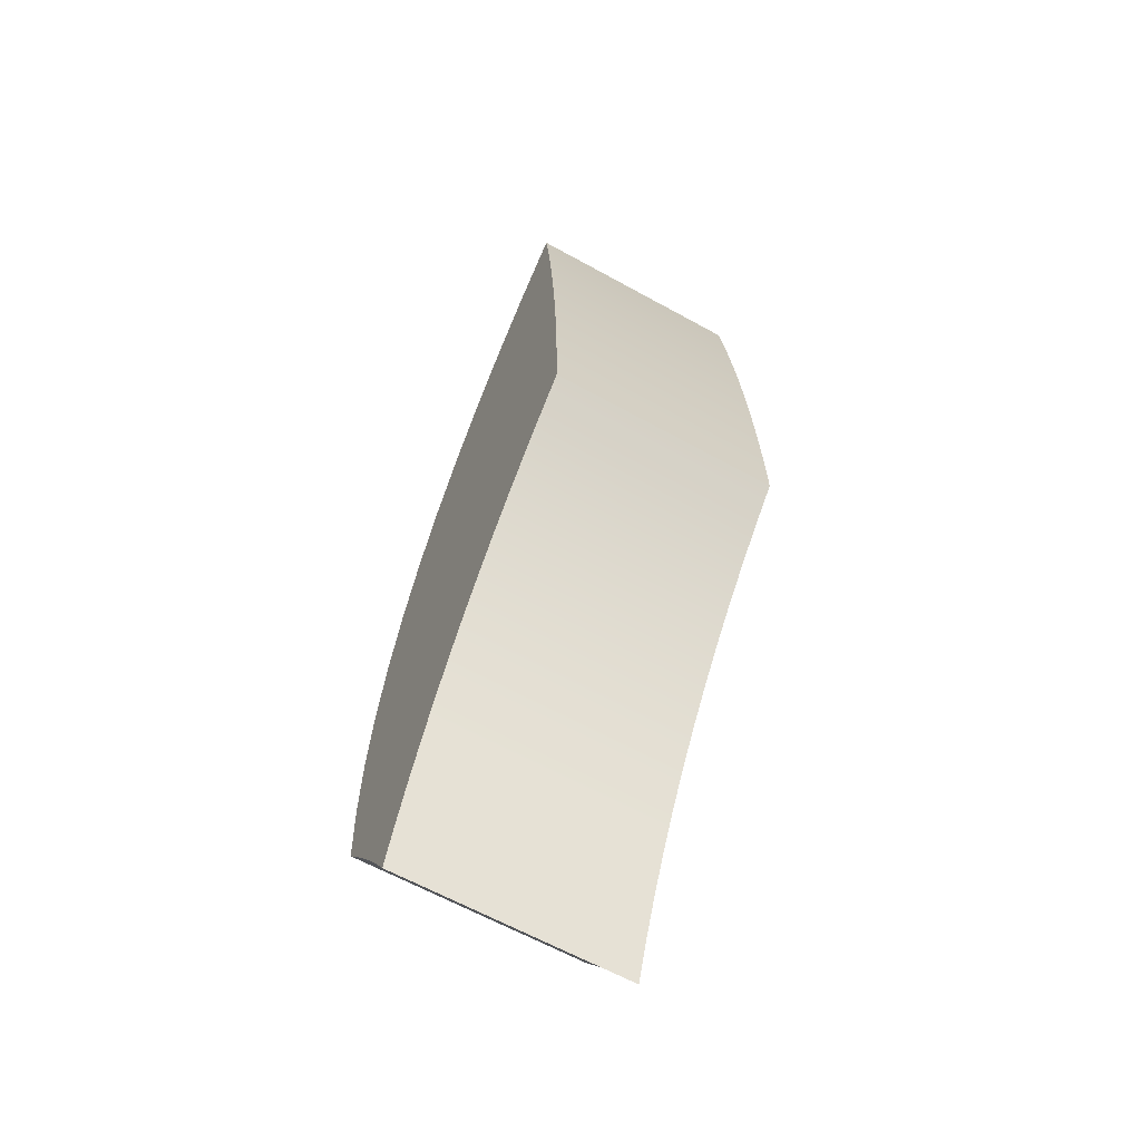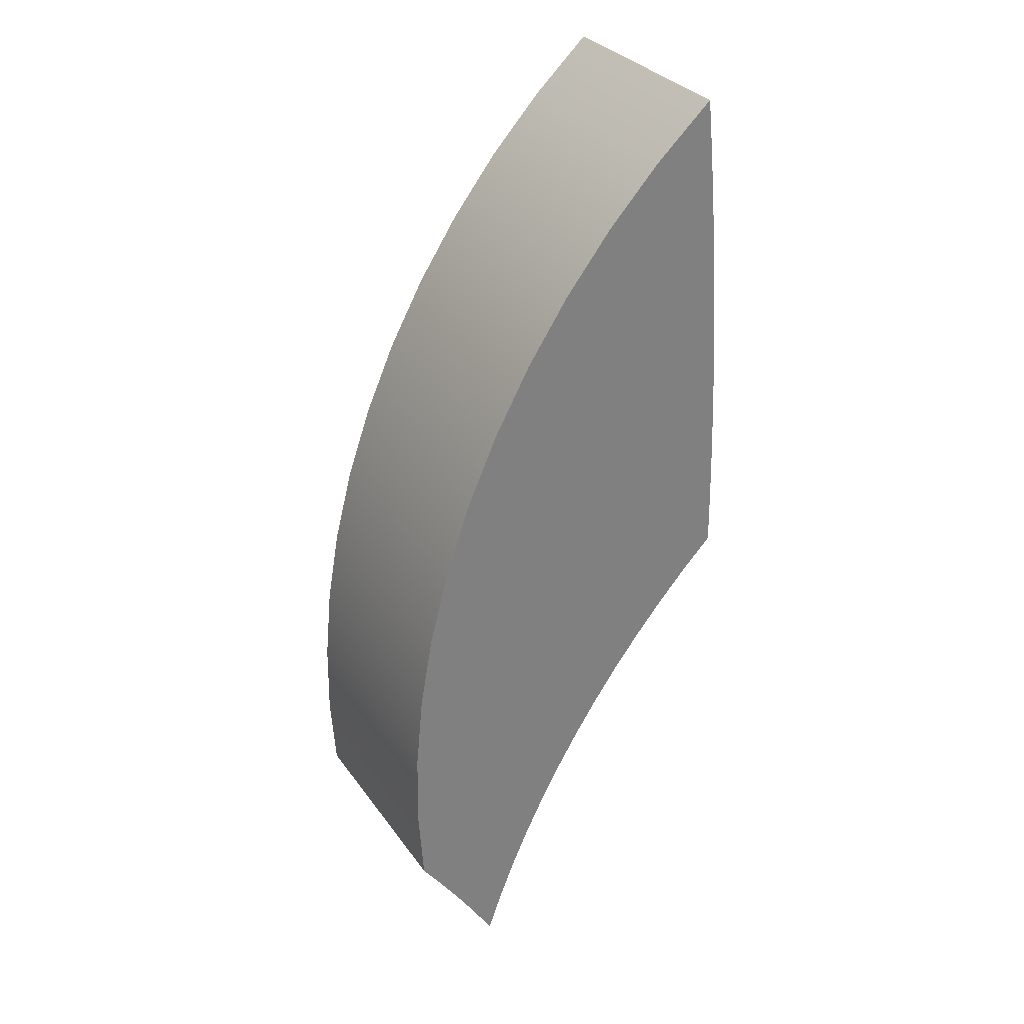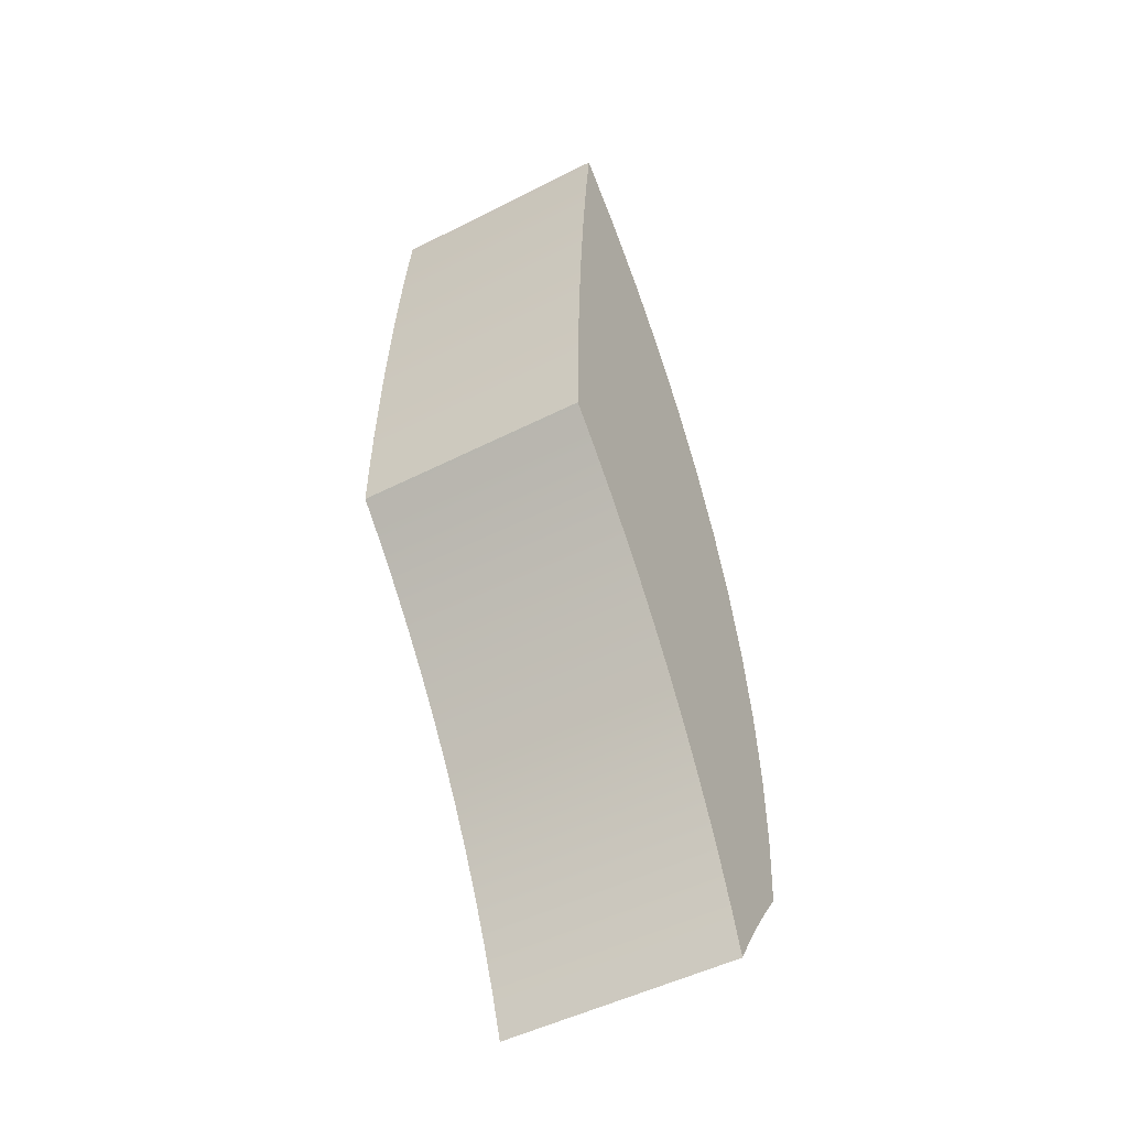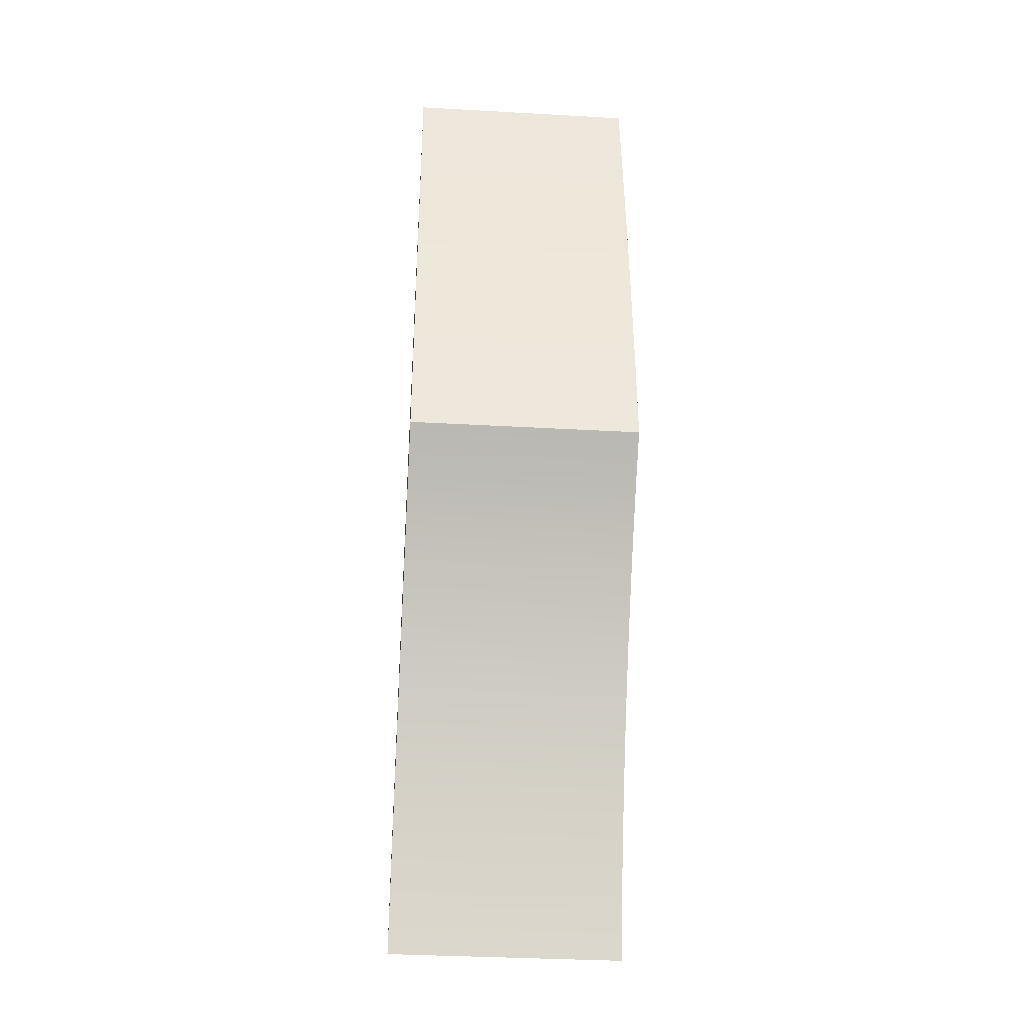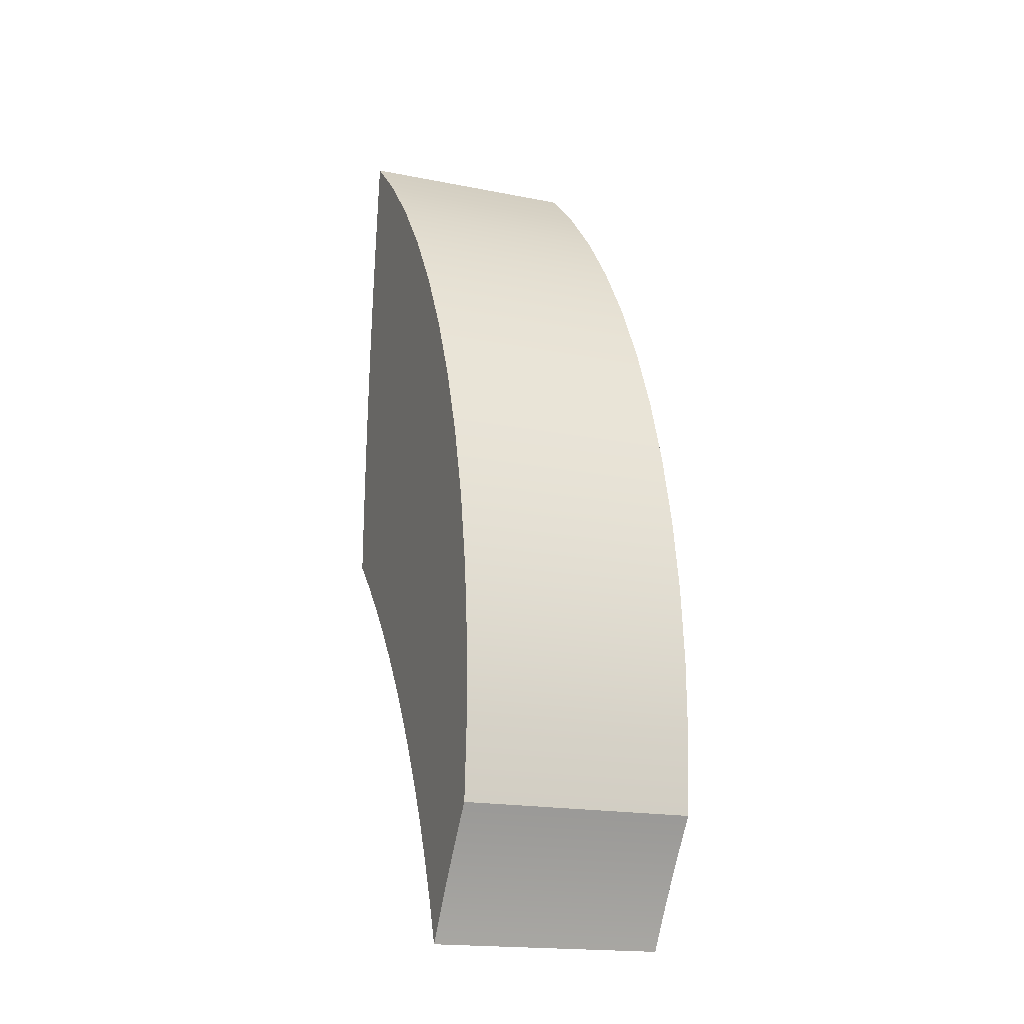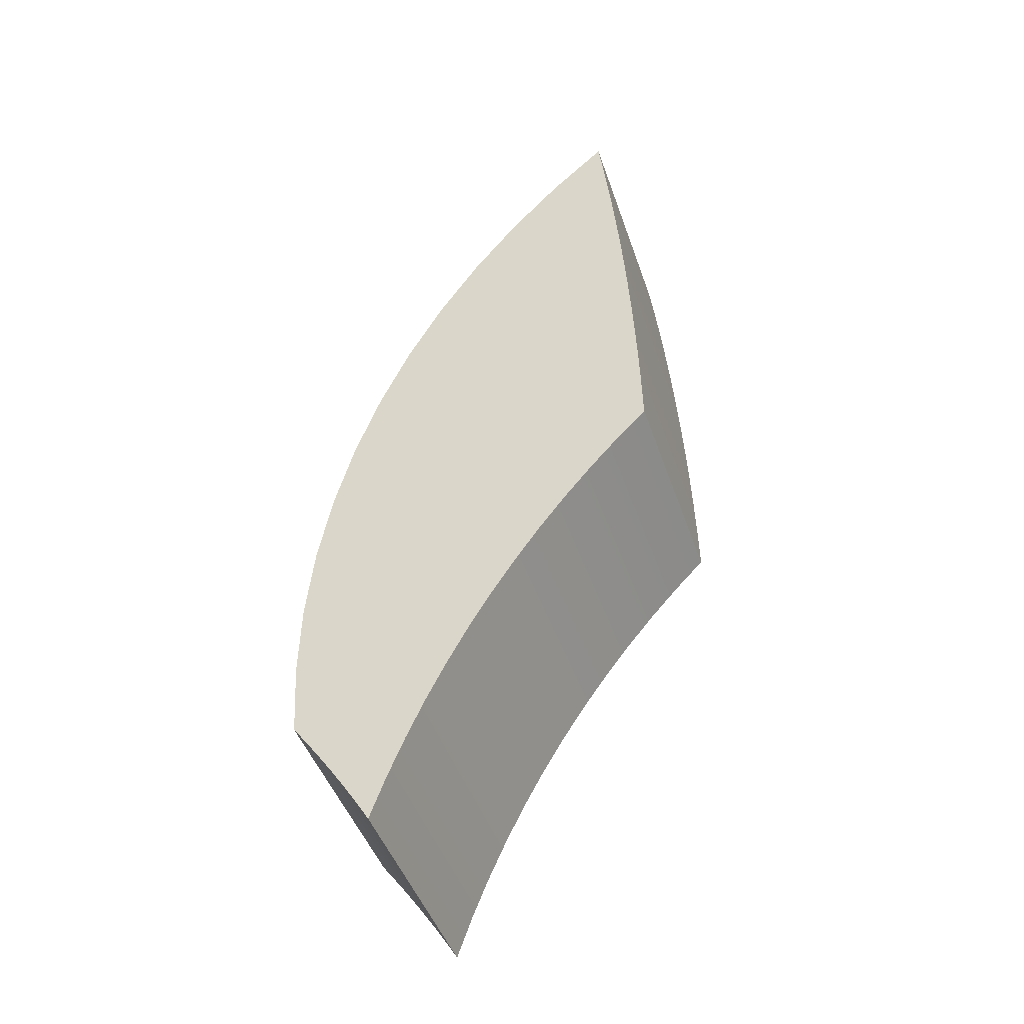
<metadata>
{"format":"obj","ext":"obj","renderer":"f3d","projection":"perspective","resolution":1024,"background":"white","views":[{"elev":-63.9,"azim":60.9,"up":"+Y"},{"elev":31.4,"azim":-29.3,"up":"+Y"},{"elev":-50.2,"azim":119.1,"up":"+Y"},{"elev":-36.1,"azim":85.8,"up":"+Y"},{"elev":-18.3,"azim":-111.1,"up":"+Y"},{"elev":-46.4,"azim":18.6,"up":"+Y"}]}
</metadata>
<code>
o Group107/mesh208/mesh208-geometry#mesh208-geometry
v 0.5545 0.03063 -0.0339
v 0.5489 0.02475 -0.0339
v 0.5545 0.03653 -0.0339
v 0.5545 0.03063 0.008659
v 0.5543 0.04243 -0.0339
v 0.5545 0.03653 0.008659
v 0.5489 0.02475 0.008659
v 0.5543 0.04243 0.008659
v 0.5542 0.04833 -0.0339
v 0.5435 0.01865 -0.0339
v 0.5542 0.04833 0.008659
v 0.554 0.05423 -0.0339
v 0.5435 0.01865 0.008659
v 0.5488 0.1228 -0.0339
v 0.554 0.05423 0.008659
v 0.5538 0.06012 -0.0339
v 0.5383 0.01235 -0.0339
v 0.5488 0.1228 0.008659
v 0.5385 0.1131 -0.0339
v 0.549 0.121 -0.0339
v 0.5538 0.06012 0.008659
v 0.5535 0.06602 -0.0339
v 0.5383 0.01235 0.008659
v 0.549 0.121 0.008659
v 0.5385 0.1131 0.008659
v 0.5492 0.1192 -0.0339
v 0.5535 0.06602 0.008659
v 0.5533 0.06896 -0.0339
v 0.5334 0.005861 -0.0339
v 0.5289 0.1026 -0.0339
v 0.5492 0.1192 0.008659
v 0.5494 0.1174 -0.0339
v 0.5533 0.06896 0.008659
v 0.5532 0.07191 -0.0339
v 0.5334 0.005861 0.008659
v 0.5289 0.1026 0.008659
v 0.5494 0.1174 0.008659
v 0.5496 0.1156 -0.0339
v 0.5532 0.07191 0.008659
v 0.5528 0.0778 -0.0339
v 0.5287 -0.000817 -0.0339
v 0.5203 0.09139 0.008659
v 0.5496 0.1156 0.008659
v 0.5498 0.1138 -0.0339
v 0.5528 0.0778 0.008659
v 0.5524 0.08369 -0.0339
v 0.5287 -0.000817 0.008659
v 0.5203 0.09139 -0.0339
v 0.5498 0.1138 0.008659
v 0.55 0.1121 -0.0339
v 0.5524 0.08369 0.008659
v 0.552 0.08958 -0.0339
v 0.5243 -0.00767 -0.0339
v 0.5125 0.07953 0.008659
v 0.5243 -0.00767 0.008659
v 0.55 0.1121 0.008659
v 0.5502 0.1103 -0.0339
v 0.552 0.08958 0.008659
v 0.5515 0.09546 -0.0339
v 0.5202 -0.01469 -0.0339
v 0.5125 0.07953 -0.0339
v 0.5202 -0.01469 0.008659
v 0.5502 0.1103 0.008659
v 0.5504 0.1085 -0.0339
v 0.5515 0.09546 0.008659
v 0.551 0.1013 -0.0339
v 0.5058 0.06707 0.008659
v 0.5163 -0.02186 0.008659
v 0.5504 0.1085 0.008659
v 0.5505 0.1067 -0.0339
v 0.551 0.1013 0.008659
v 0.5509 0.1031 -0.0339
v 0.5163 -0.02186 -0.0339
v 0.5058 0.06707 -0.0339
v 0.5094 -0.03662 0.008659
v 0.5127 -0.02918 0.008659
v 0.5505 0.1067 0.008659
v 0.5507 0.1049 -0.0339
v 0.5509 0.1031 0.008659
v 0.5127 -0.02918 -0.0339
v 0.5 0.05412 0.008659
v 0.5094 -0.03662 -0.0339
v 0.5064 -0.04419 0.008659
v 0.5507 0.1049 0.008659
v 0.5 0.05412 -0.0339
v 0.5037 -0.05188 0.008659
v 0.5064 -0.04419 -0.0339
v 0.4953 0.04074 0.008659
v 0.5037 -0.05188 -0.0339
v 0.5025 -0.04994 0.008659
v 0.4953 0.04074 -0.0339
v 0.4989 -0.04419 0.008659
v 0.5025 -0.04994 -0.0339
v 0.5014 -0.04801 0.008659
v 0.4917 0.02704 0.008659
v 0.4989 -0.04419 -0.0339
v 0.4977 -0.0423 0.008659
v 0.5002 -0.0461 0.008659
v 0.5014 -0.04801 -0.0339
v 0.4917 0.02704 -0.0339
v 0.4952 -0.03854 0.008659
v 0.5002 -0.0461 -0.0339
v 0.4977 -0.0423 -0.0339
v 0.4965 -0.04041 0.008659
v 0.4893 0.01308 0.008659
v 0.4952 -0.03854 -0.0339
v 0.4939 -0.03667 0.008659
v 0.4965 -0.04041 -0.0339
v 0.4893 0.01308 -0.0339
v 0.4913 -0.03298 0.008659
v 0.4939 -0.03667 -0.0339
v 0.4926 -0.03482 0.008659
v 0.4879 -0.001022 0.008659
v 0.4913 -0.03298 -0.0339
v 0.49 -0.03115 0.008659
v 0.4926 -0.03482 -0.0339
v 0.4879 -0.001022 -0.0339
v 0.4886 -0.02933 0.008659
v 0.49 -0.03115 -0.0339
v 0.4877 -0.01519 0.008659
v 0.4886 -0.02933 -0.0339
v 0.4877 -0.01519 -0.0339
f 1 2 3
f 3 2 1
f 1 4 2
f 2 4 1
f 5 3 2
f 2 3 5
f 3 6 1
f 1 6 3
f 4 1 6
f 6 1 4
f 7 2 4
f 4 2 7
f 5 8 3
f 3 8 5
f 9 5 2
f 2 5 9
f 6 3 8
f 8 3 6
f 4 6 7
f 7 6 4
f 2 7 10
f 10 7 2
f 8 5 11
f 11 5 8
f 9 11 5
f 5 11 9
f 12 9 2
f 2 9 12
f 8 7 6
f 6 7 8
f 13 10 7
f 7 10 13
f 10 14 2
f 2 14 10
f 11 7 8
f 8 7 11
f 11 9 15
f 15 9 11
f 12 15 9
f 9 15 12
f 16 12 2
f 2 12 16
f 10 13 17
f 17 13 10
f 13 7 18
f 18 7 13
f 19 14 10
f 10 14 19
f 14 20 2
f 2 20 14
f 15 7 11
f 11 7 15
f 15 12 21
f 21 12 15
f 16 21 12
f 12 21 16
f 22 16 2
f 2 16 22
f 23 17 13
f 13 17 23
f 17 19 10
f 10 19 17
f 18 7 24
f 24 7 18
f 25 13 18
f 18 13 25
f 14 19 18
f 18 19 14
f 14 18 20
f 20 18 14
f 20 26 2
f 2 26 20
f 21 7 15
f 15 7 21
f 21 16 27
f 27 16 21
f 22 27 16
f 16 27 22
f 28 22 2
f 2 22 28
f 17 23 29
f 29 23 17
f 23 13 25
f 25 13 23
f 30 19 17
f 17 19 30
f 24 7 31
f 31 7 24
f 24 20 18
f 18 20 24
f 25 18 19
f 19 18 25
f 20 24 26
f 26 24 20
f 26 32 2
f 2 32 26
f 27 7 21
f 21 7 27
f 27 22 33
f 33 22 27
f 28 33 22
f 22 33 28
f 34 28 2
f 2 28 34
f 35 29 23
f 23 29 35
f 29 30 17
f 17 30 29
f 36 23 25
f 25 23 36
f 30 36 19
f 19 36 30
f 31 7 37
f 37 7 31
f 31 26 24
f 24 26 31
f 25 19 36
f 36 19 25
f 26 31 32
f 32 31 26
f 32 38 2
f 2 38 32
f 33 7 27
f 27 7 33
f 33 28 39
f 39 28 33
f 34 39 28
f 28 39 34
f 40 34 2
f 2 34 40
f 29 35 41
f 41 35 29
f 35 23 36
f 36 23 35
f 41 30 29
f 29 30 41
f 36 30 42
f 42 30 36
f 37 7 43
f 43 7 37
f 37 32 31
f 31 32 37
f 32 37 38
f 38 37 32
f 38 44 2
f 2 44 38
f 39 7 33
f 33 7 39
f 39 34 45
f 45 34 39
f 40 45 34
f 34 45 40
f 46 40 2
f 2 40 46
f 47 41 35
f 35 41 47
f 47 35 36
f 36 35 47
f 48 30 41
f 41 30 48
f 48 42 30
f 30 42 48
f 42 47 36
f 36 47 42
f 43 7 49
f 49 7 43
f 43 38 37
f 37 38 43
f 38 43 44
f 44 43 38
f 44 50 2
f 2 50 44
f 45 7 39
f 39 7 45
f 45 40 51
f 51 40 45
f 46 51 40
f 40 51 46
f 52 46 2
f 2 46 52
f 41 47 53
f 53 47 41
f 53 48 41
f 41 48 53
f 42 48 54
f 54 48 42
f 55 47 42
f 42 47 55
f 49 7 56
f 56 7 49
f 49 44 43
f 43 44 49
f 44 49 50
f 50 49 44
f 50 57 2
f 2 57 50
f 51 7 45
f 45 7 51
f 51 46 58
f 58 46 51
f 52 58 46
f 46 58 52
f 59 52 2
f 2 52 59
f 55 53 47
f 47 53 55
f 60 48 53
f 53 48 60
f 61 54 48
f 48 54 61
f 54 62 42
f 42 62 54
f 62 55 42
f 42 55 62
f 56 7 63
f 63 7 56
f 56 50 49
f 49 50 56
f 50 56 57
f 57 56 50
f 57 64 2
f 2 64 57
f 58 7 51
f 51 7 58
f 58 52 65
f 65 52 58
f 59 65 52
f 52 65 59
f 66 59 2
f 2 59 66
f 53 55 60
f 60 55 53
f 61 48 60
f 60 48 61
f 54 61 67
f 67 61 54
f 68 62 54
f 54 62 68
f 62 60 55
f 55 60 62
f 63 7 69
f 69 7 63
f 63 57 56
f 56 57 63
f 57 63 64
f 64 63 57
f 64 70 2
f 2 70 64
f 65 7 58
f 58 7 65
f 65 59 71
f 71 59 65
f 66 71 59
f 59 71 66
f 72 66 2
f 2 66 72
f 73 61 60
f 60 61 73
f 74 67 61
f 61 67 74
f 67 75 54
f 54 75 67
f 68 73 62
f 62 73 68
f 76 68 54
f 54 68 76
f 60 62 73
f 73 62 60
f 69 7 77
f 77 7 69
f 69 64 63
f 63 64 69
f 64 69 70
f 70 69 64
f 70 78 2
f 2 78 70
f 71 7 65
f 65 7 71
f 71 66 79
f 79 66 71
f 72 79 66
f 66 79 72
f 78 72 2
f 2 72 78
f 80 61 73
f 73 61 80
f 67 74 81
f 81 74 67
f 74 61 82
f 82 61 74
f 83 75 67
f 67 75 83
f 75 76 54
f 54 76 75
f 73 68 80
f 80 68 73
f 76 80 68
f 68 80 76
f 77 7 84
f 84 7 77
f 77 70 69
f 69 70 77
f 70 77 78
f 78 77 70
f 79 7 71
f 71 7 79
f 79 72 84
f 84 72 79
f 78 84 72
f 72 84 78
f 82 61 80
f 80 61 82
f 85 81 74
f 74 81 85
f 81 86 67
f 67 86 81
f 87 74 82
f 82 74 87
f 83 87 75
f 75 87 83
f 86 83 67
f 67 83 86
f 75 82 76
f 76 82 75
f 80 76 82
f 82 76 80
f 84 7 79
f 79 7 84
f 84 78 77
f 77 78 84
f 81 85 88
f 88 85 81
f 85 74 89
f 89 74 85
f 90 86 81
f 81 86 90
f 89 74 87
f 87 74 89
f 82 75 87
f 87 75 82
f 87 83 89
f 89 83 87
f 86 89 83
f 83 89 86
f 91 88 85
f 85 88 91
f 88 92 81
f 81 92 88
f 93 85 89
f 89 85 93
f 90 93 86
f 86 93 90
f 94 90 81
f 81 90 94
f 89 86 93
f 93 86 89
f 88 91 95
f 95 91 88
f 91 85 96
f 96 85 91
f 97 92 88
f 88 92 97
f 92 98 81
f 81 98 92
f 99 85 93
f 93 85 99
f 93 90 99
f 99 90 93
f 94 99 90
f 90 99 94
f 98 94 81
f 81 94 98
f 100 95 91
f 91 95 100
f 95 101 88
f 88 101 95
f 96 85 102
f 102 85 96
f 103 91 96
f 96 91 103
f 97 103 92
f 92 103 97
f 104 97 88
f 88 97 104
f 92 96 98
f 98 96 92
f 102 85 99
f 99 85 102
f 99 94 102
f 102 94 99
f 98 102 94
f 94 102 98
f 95 100 105
f 105 100 95
f 100 91 106
f 106 91 100
f 107 101 95
f 95 101 107
f 101 104 88
f 88 104 101
f 102 98 96
f 96 98 102
f 108 91 103
f 103 91 108
f 96 92 103
f 103 92 96
f 103 97 108
f 108 97 103
f 104 108 97
f 97 108 104
f 109 105 100
f 100 105 109
f 105 110 95
f 95 110 105
f 106 91 108
f 108 91 106
f 111 100 106
f 106 100 111
f 107 111 101
f 101 111 107
f 112 107 95
f 95 107 112
f 101 106 104
f 104 106 101
f 108 104 106
f 106 104 108
f 105 109 113
f 113 109 105
f 109 100 114
f 114 100 109
f 115 110 105
f 105 110 115
f 110 112 95
f 95 112 110
f 116 100 111
f 111 100 116
f 106 101 111
f 111 101 106
f 111 107 116
f 116 107 111
f 112 116 107
f 107 116 112
f 117 113 109
f 109 113 117
f 113 118 105
f 105 118 113
f 114 100 116
f 116 100 114
f 119 109 114
f 114 109 119
f 115 119 110
f 110 119 115
f 118 115 105
f 105 115 118
f 110 114 112
f 112 114 110
f 116 112 114
f 114 112 116
f 113 117 120
f 120 117 113
f 117 109 121
f 121 109 117
f 120 118 113
f 113 118 120
f 121 109 119
f 119 109 121
f 114 110 119
f 119 110 114
f 119 115 121
f 121 115 119
f 118 121 115
f 115 121 118
f 122 120 117
f 117 120 122
f 122 117 121
f 121 117 122
f 120 122 118
f 118 122 120
f 121 118 122
f 122 118 121

</code>
